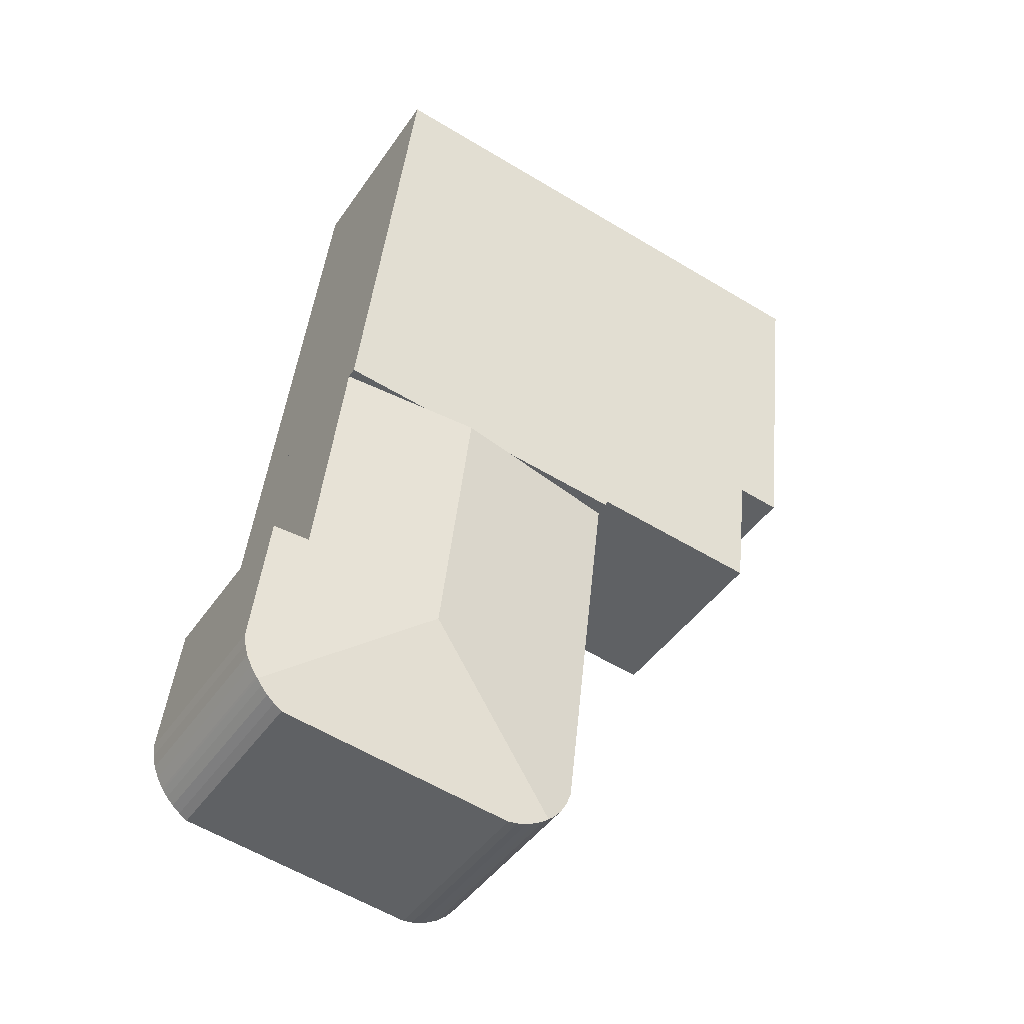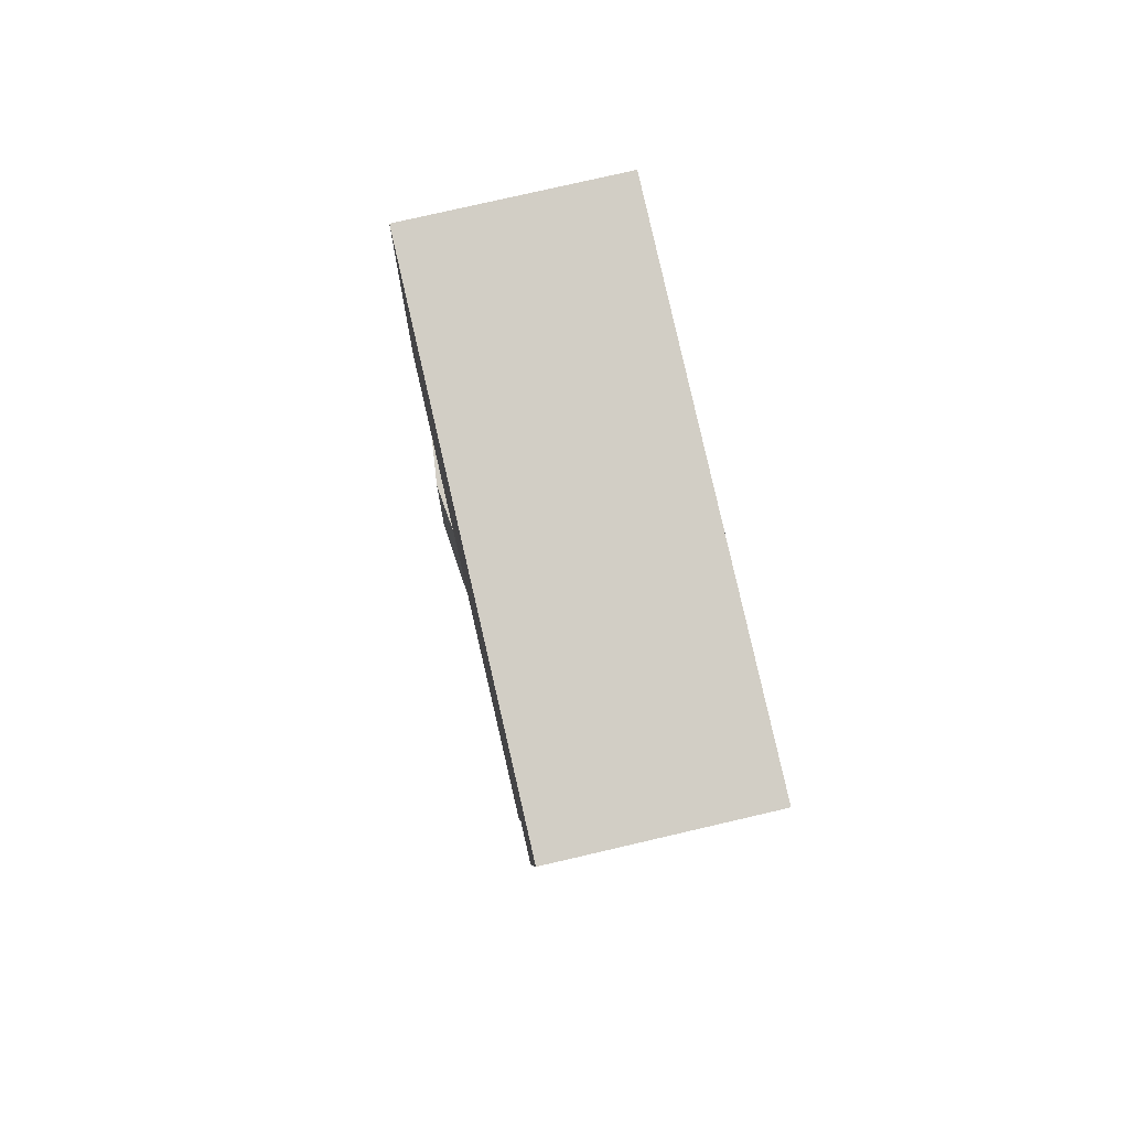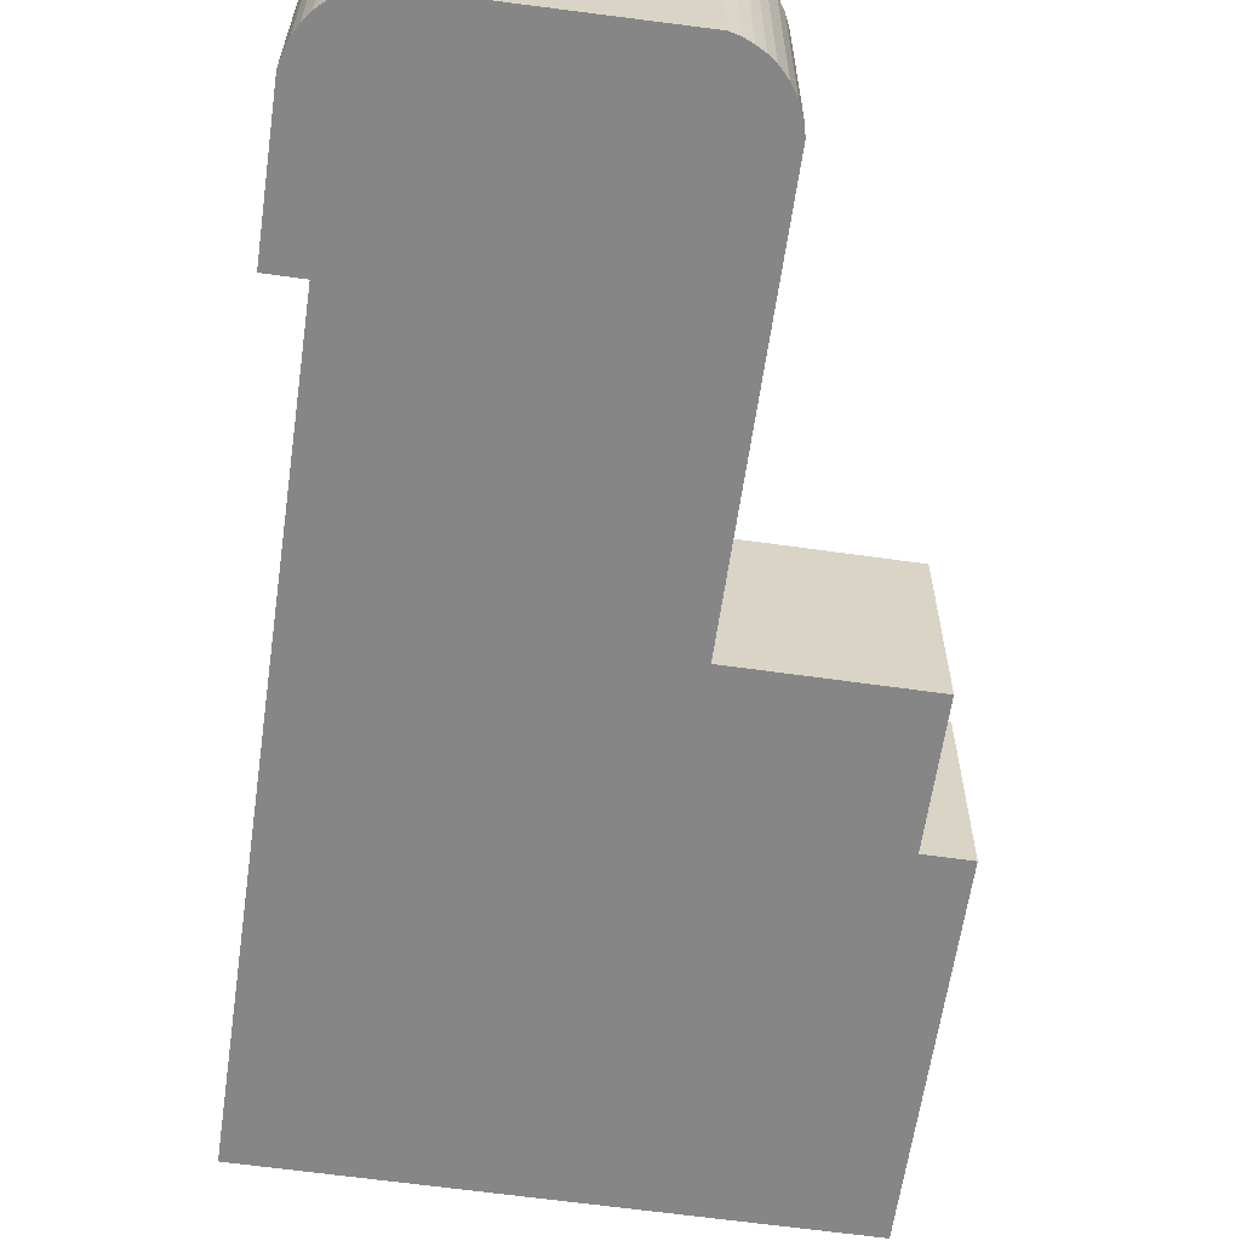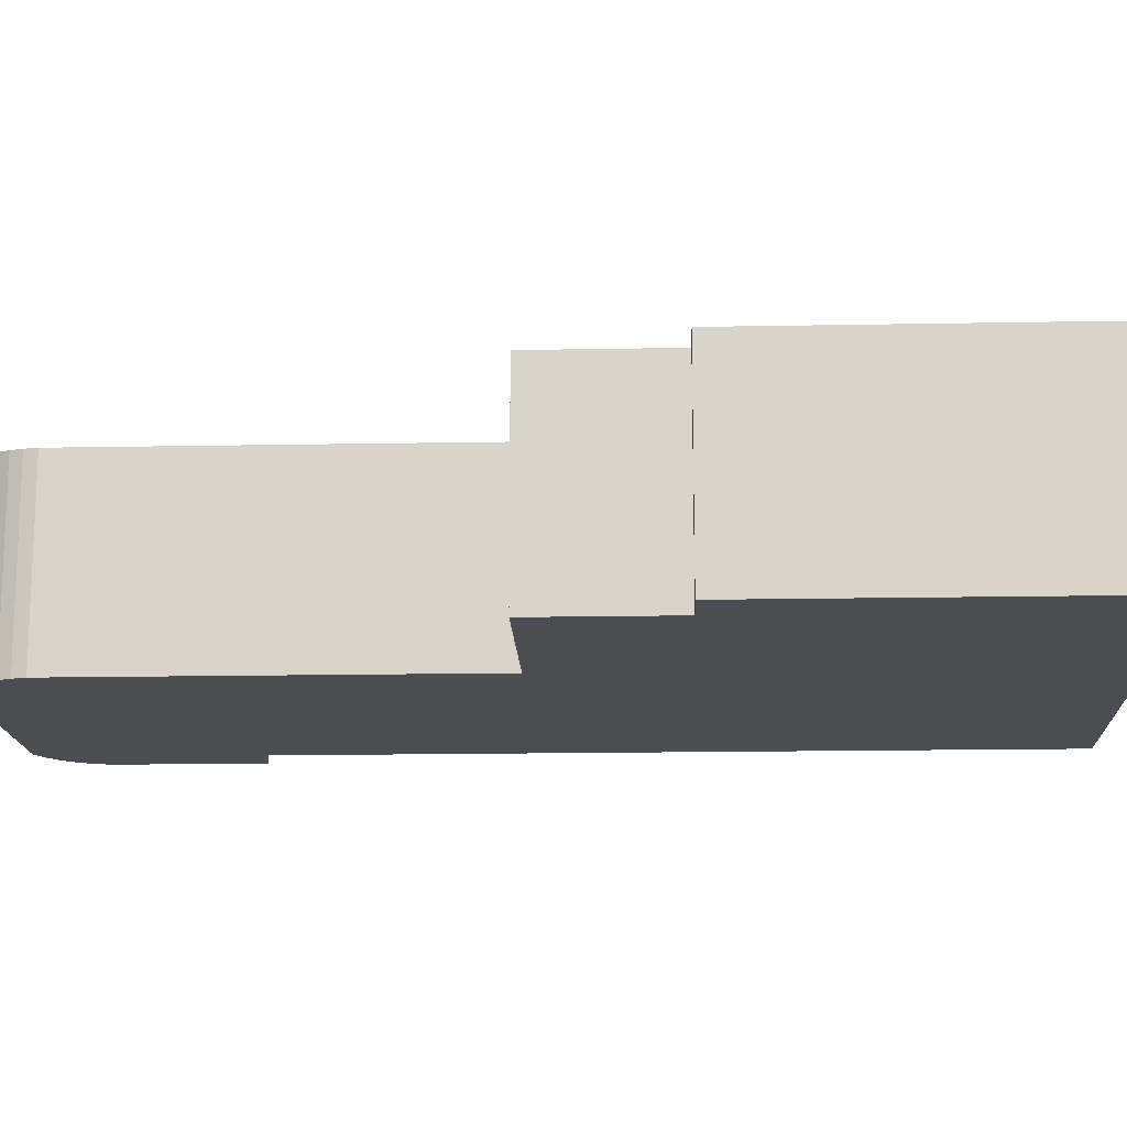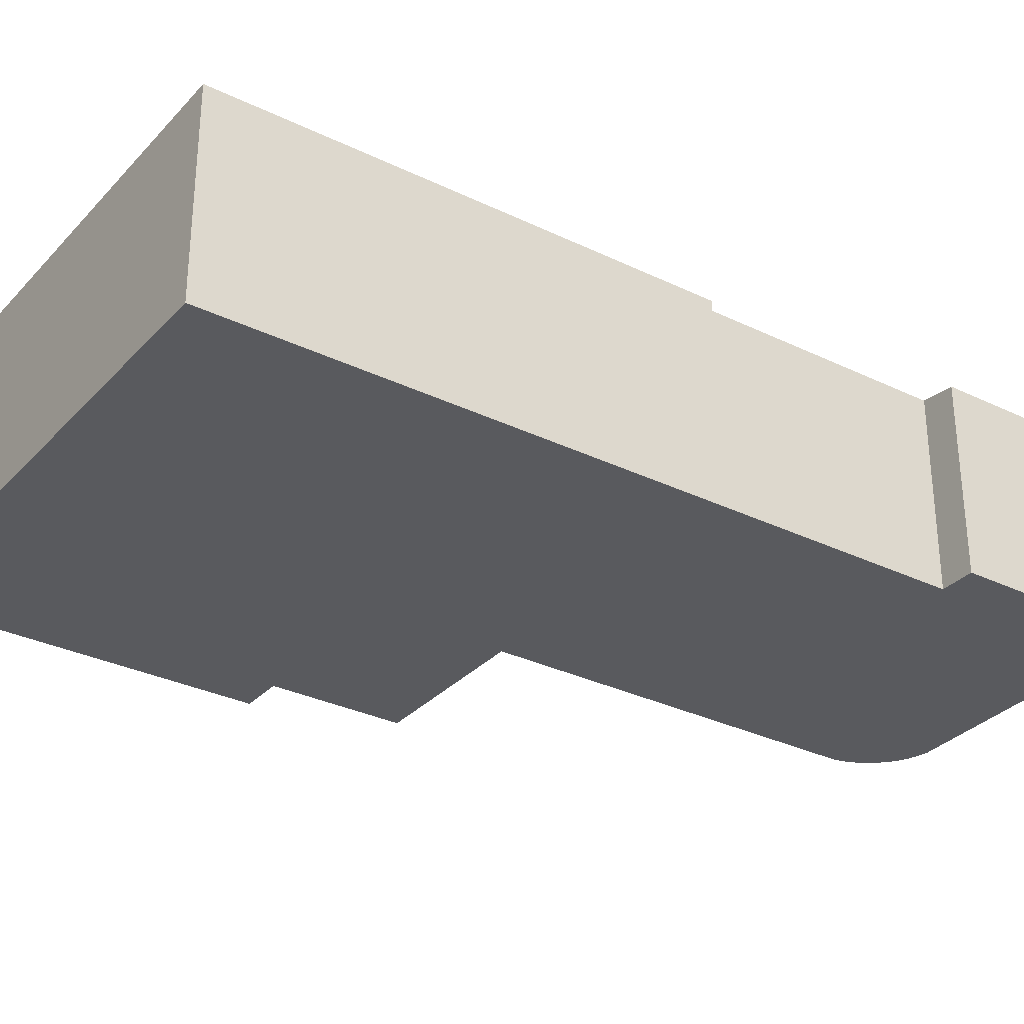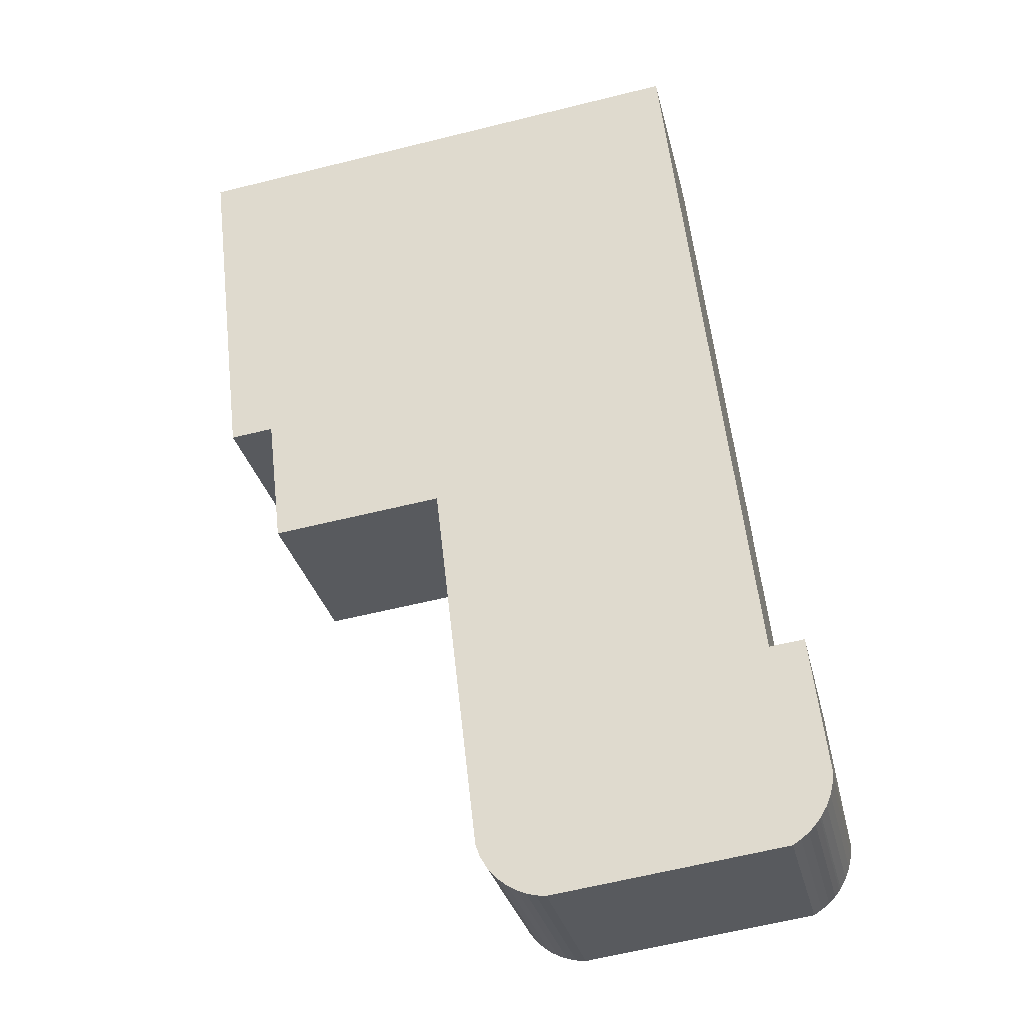
<metadata>
{"format":"obj","ext":"obj","renderer":"f3d","projection":"perspective","resolution":1024,"background":"white","views":[{"elev":-43.7,"azim":148.2,"up":"+Z"},{"elev":76.5,"azim":-103.1,"up":"+Z"},{"elev":-62.1,"azim":165.2,"up":"+Y"},{"elev":-15.6,"azim":-94.3,"up":"+Y"},{"elev":-31.3,"azim":48.8,"up":"+Y"},{"elev":-30.6,"azim":12.9,"up":"+Z"}]}
</metadata>
<code>
v  7.949 3.299 -7.062
v  7.653 3.396 -11.57
v  7.143 3.396 -7.155
v  9.325 3.132 -6.903
v  9.773 3.132 -10.78
v  10.35 3.103 -13.68
v  10.33 3.064 -10.71
v  10.59 3.064 -12.95
v  10.57 3.069 -13.14
v  10.53 3.076 -13.31
v  10.46 3.087 -13.49
v  10.37 3.1 -13.65
v  6.338 3.299 -7.248
v  4.401 3.064 -7.472
v  5.112 3.064 -13.63
v  5.539 3.106 -14.27
v  5.189 3.07 -13.83
v  5.301 3.081 -14.02
v  5.444 3.096 -14.19
v  10.28 3.093 -13.77
v  10.17 3.081 -13.88
v  10.05 3.072 -13.97
v  9.92 3.064 -14.06
v  6.209 3.064 -14.53
v  6.052 3.069 -14.51
v  5.899 3.076 -14.47
v  5.752 3.086 -14.41
v  5.615 3.098 -14.33
v  4.401 4.575e-16 -7.472
v  6.338 4.438e-16 -7.248
v  7.949 4.324e-16 -7.062
v  9.325 4.227e-16 -6.903
v  7.143 4.381e-16 -7.155
v  9.773 6.598e-16 -10.78
v  10.33 6.558e-16 -10.71
v  10.59 7.931e-16 -12.95
v  10.57 8.043e-16 -13.14
v  10.53 8.153e-16 -13.31
v  10.46 8.258e-16 -13.49
v  10.37 8.356e-16 -13.65
v  10.35 8.374e-16 -13.68
v  10.28 8.43e-16 -13.77
v  10.17 8.499e-16 -13.88
v  10.05 8.557e-16 -13.97
v  9.92 8.609e-16 -14.06
v  6.209 8.9e-16 -14.53
v  6.052 8.886e-16 -14.51
v  5.899 8.86e-16 -14.47
v  5.752 8.822e-16 -14.41
v  5.615 8.773e-16 -14.33
v  5.444 8.688e-16 -14.19
v  5.539 8.735e-16 -14.27
v  5.301 8.586e-16 -14.02
v  5.189 8.47e-16 -13.83
v  5.112 8.344e-16 -13.63
v  3.39 3.299 0.392
v  0.65 3.299 -5.627
v  0 3.299 2.02e-16
v  1.353 3.299 -5.546
v  1.602 3.299 -7.695
v  4.29 3.299 -7.385
v  8.415 3.299 0.973
v  4.389 3.299 -7.373
v  4.401 3.299 -7.472
v  7.143 3.299 -7.155
v  9.325 3.299 -6.903
v  4.389 4.515e-16 -7.373
v  1.602 4.712e-16 -7.695
v  4.29 4.522e-16 -7.385
v  1.353 3.396e-16 -5.546
v  0.65 3.446e-16 -5.627
v  0 0 0
v  3.39 -2.4e-17 0.392
v  8.415 -5.958e-17 0.973
g defaultobject
f 1 2 3
f 2 1 4
f 2 4 5
f 2 5 6
f 6 5 7
f 6 7 8
f 6 8 9
f 6 9 10
f 6 10 11
f 6 11 12
f 2 13 3
f 13 2 14
f 14 2 15
f 15 2 16
f 15 16 17
f 17 16 18
f 18 16 19
f 20 2 6
f 2 20 21
f 2 21 22
f 2 22 23
f 2 23 24
f 2 24 16
f 16 24 25
f 16 25 26
f 16 26 27
f 16 27 28
f 29 13 14
f 13 29 3
f 3 29 1
f 1 29 4
f 4 29 30
f 4 30 31
f 4 31 32
f 31 30 33
f 34 7 5
f 7 34 35
f 32 5 4
f 5 32 34
f 35 8 7
f 8 35 36
f 8 37 9
f 37 8 36
f 9 38 10
f 38 9 37
f 10 39 11
f 39 10 38
f 11 40 12
f 40 11 39
f 12 41 6
f 41 12 40
f 41 20 6
f 20 41 42
f 42 21 20
f 21 42 43
f 43 22 21
f 22 43 44
f 44 23 22
f 23 44 45
f 45 24 23
f 24 45 46
f 24 47 25
f 47 24 46
f 25 48 26
f 48 25 47
f 26 49 27
f 49 26 48
f 27 50 28
f 50 27 49
f 28 19 16
f 19 28 50
f 19 50 51
f 51 50 52
f 51 18 19
f 18 51 53
f 53 17 18
f 17 53 54
f 55 14 15
f 14 55 29
f 54 15 17
f 15 54 55
f 55 30 29
f 30 55 54
f 30 54 53
f 30 53 51
f 30 51 52
f 30 52 50
f 30 50 49
f 30 49 48
f 30 48 47
f 30 47 46
f 30 46 45
f 30 45 33
f 33 45 31
f 31 45 32
f 32 45 44
f 32 44 34
f 34 44 43
f 34 43 35
f 35 43 42
f 35 42 41
f 35 41 40
f 35 40 39
f 35 39 38
f 35 38 37
f 35 37 36
f 56 57 58
f 57 56 59
f 59 56 60
f 60 56 61
f 61 56 62
f 61 62 63
f 63 62 64
f 64 62 13
f 13 62 65
f 65 62 1
f 1 62 66
f 13 29 64
f 29 13 65
f 29 65 1
f 29 1 66
f 29 66 30
f 30 66 33
f 33 66 32
f 33 32 31
f 67 61 63
f 61 67 60
f 60 67 68
f 68 67 69
f 70 57 59
f 57 70 71
f 29 63 64
f 63 29 67
f 68 59 60
f 59 68 70
f 71 58 57
f 58 71 72
f 72 56 58
f 56 72 73
f 56 73 62
f 62 73 74
f 74 66 62
f 66 74 32
f 71 73 72
f 73 71 74
f 74 71 70
f 74 70 68
f 74 68 69
f 74 69 67
f 74 67 32
f 32 67 33
f 33 67 30
f 30 67 29
f 32 33 31

</code>
